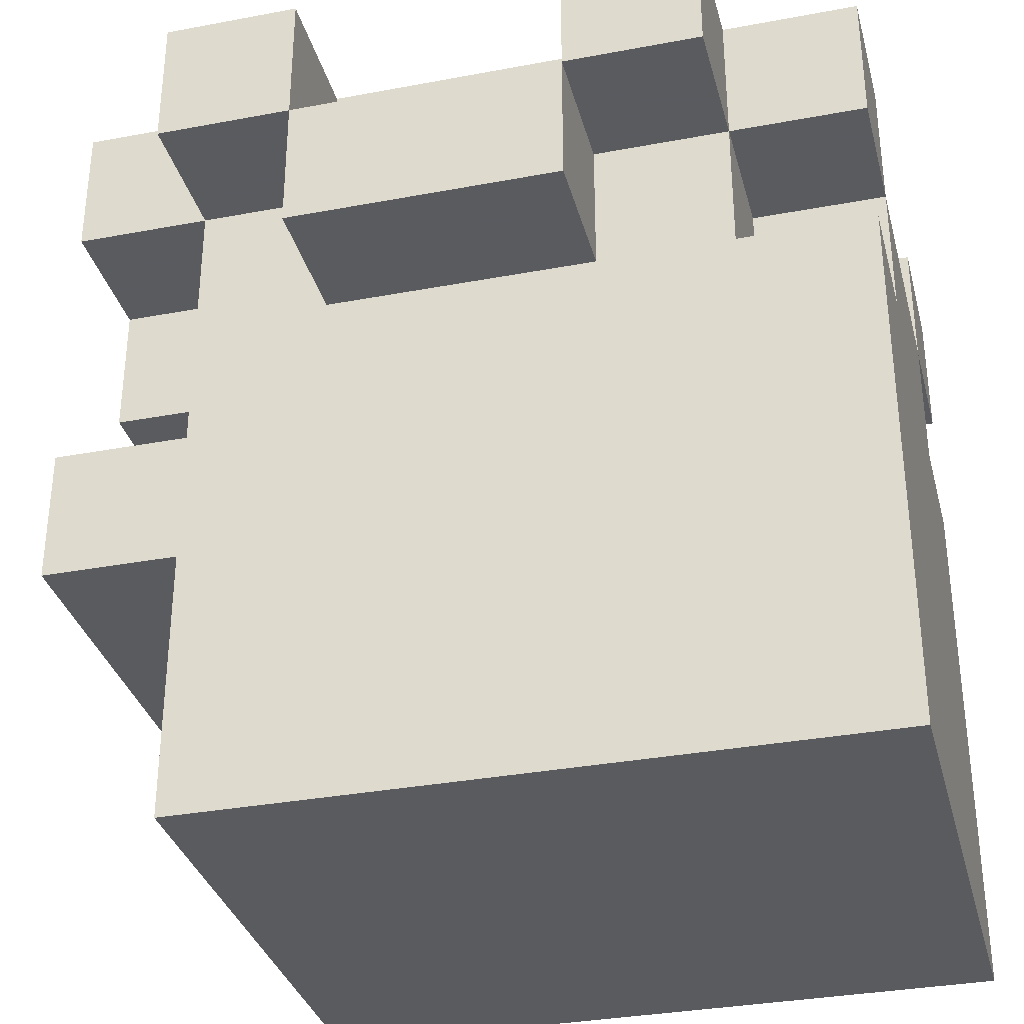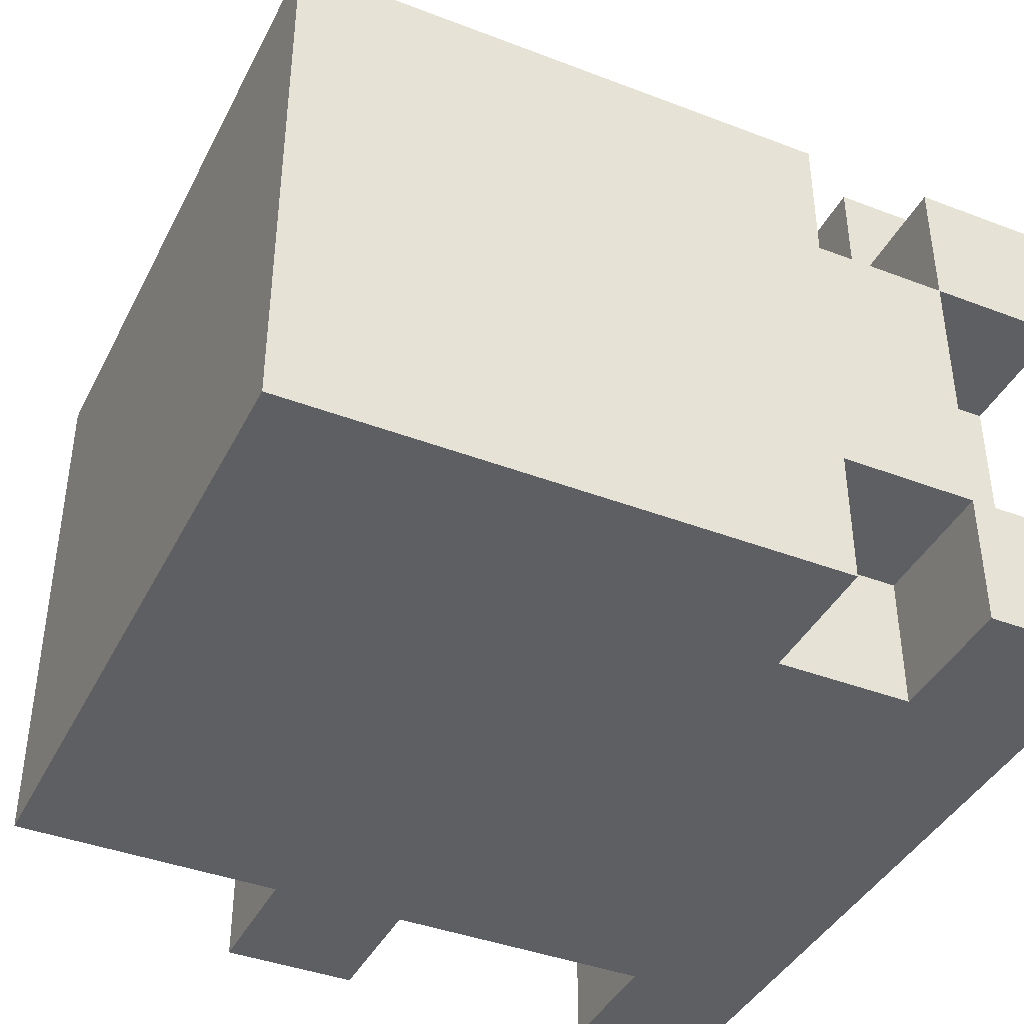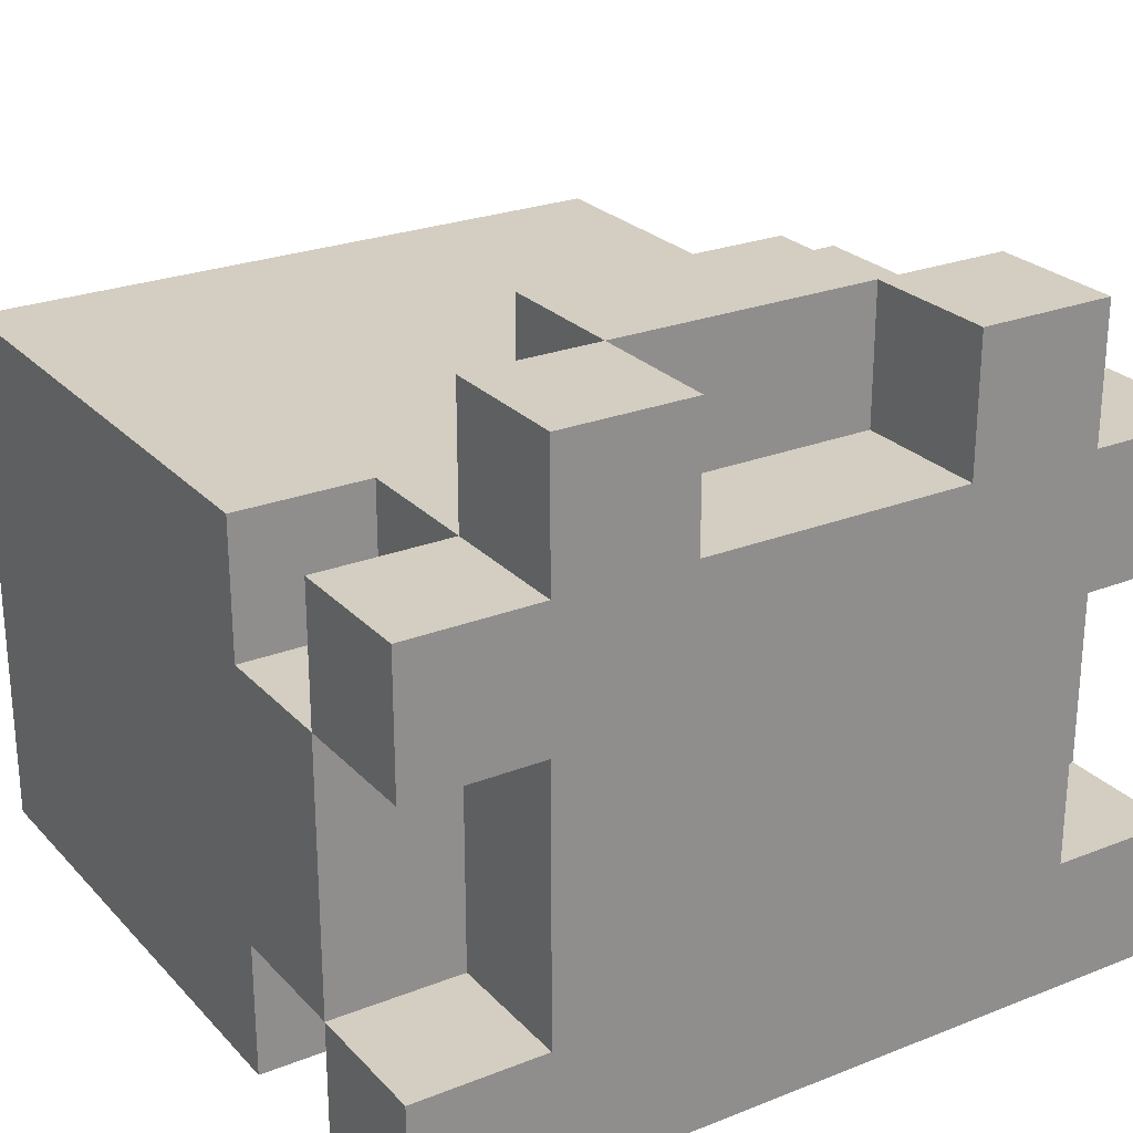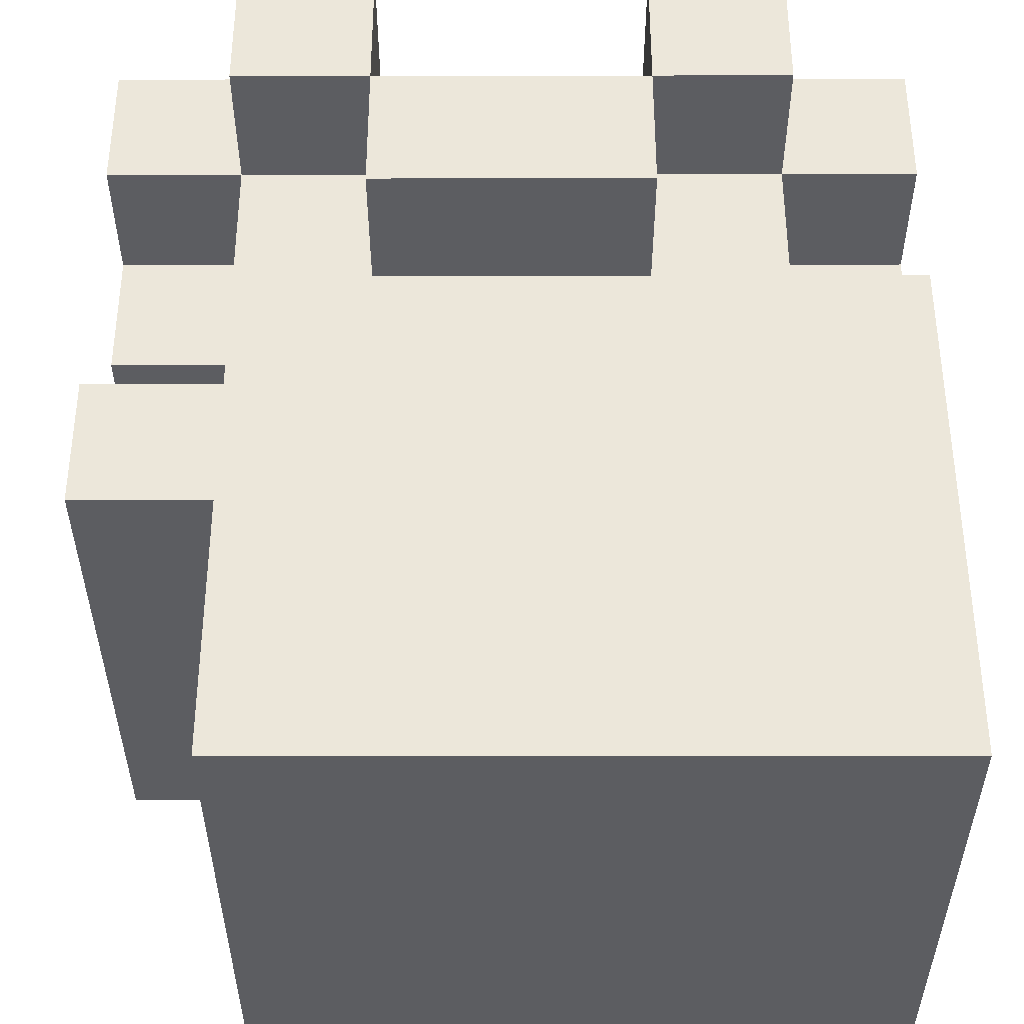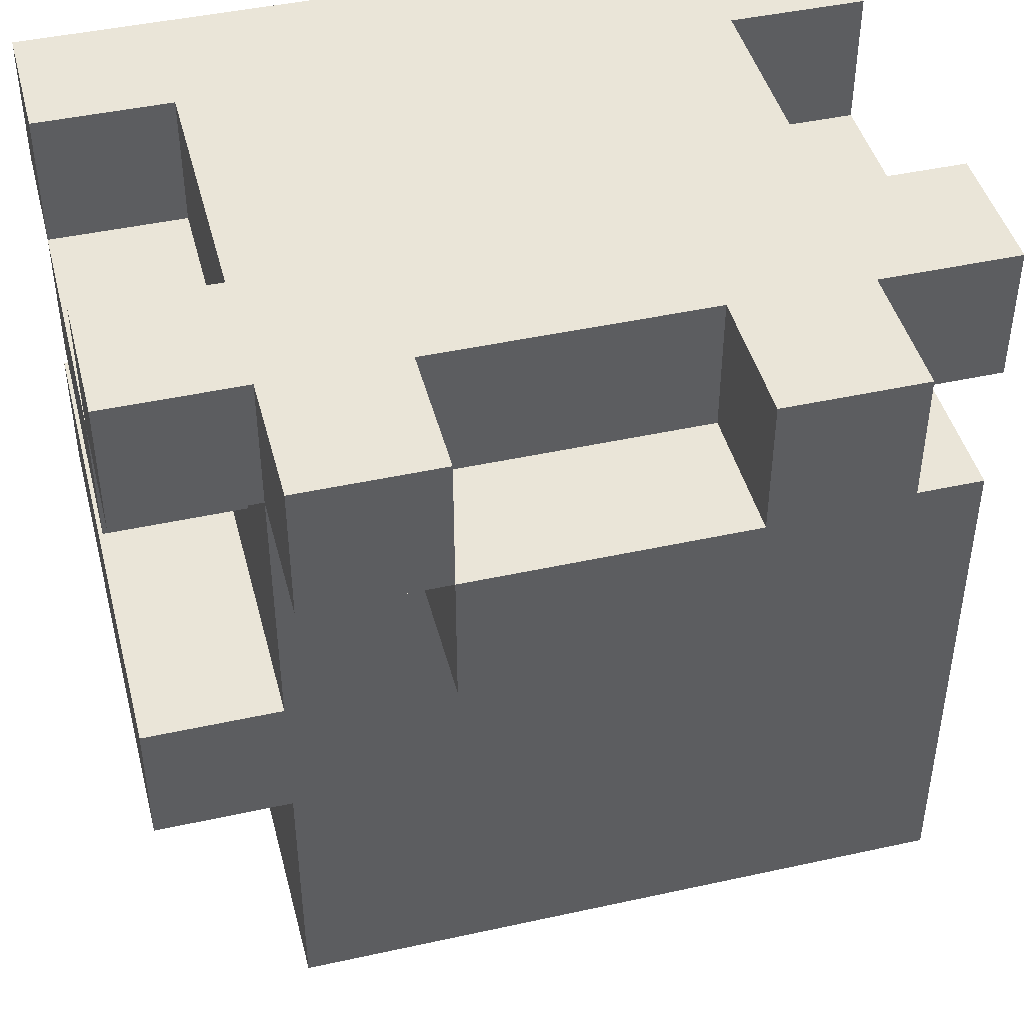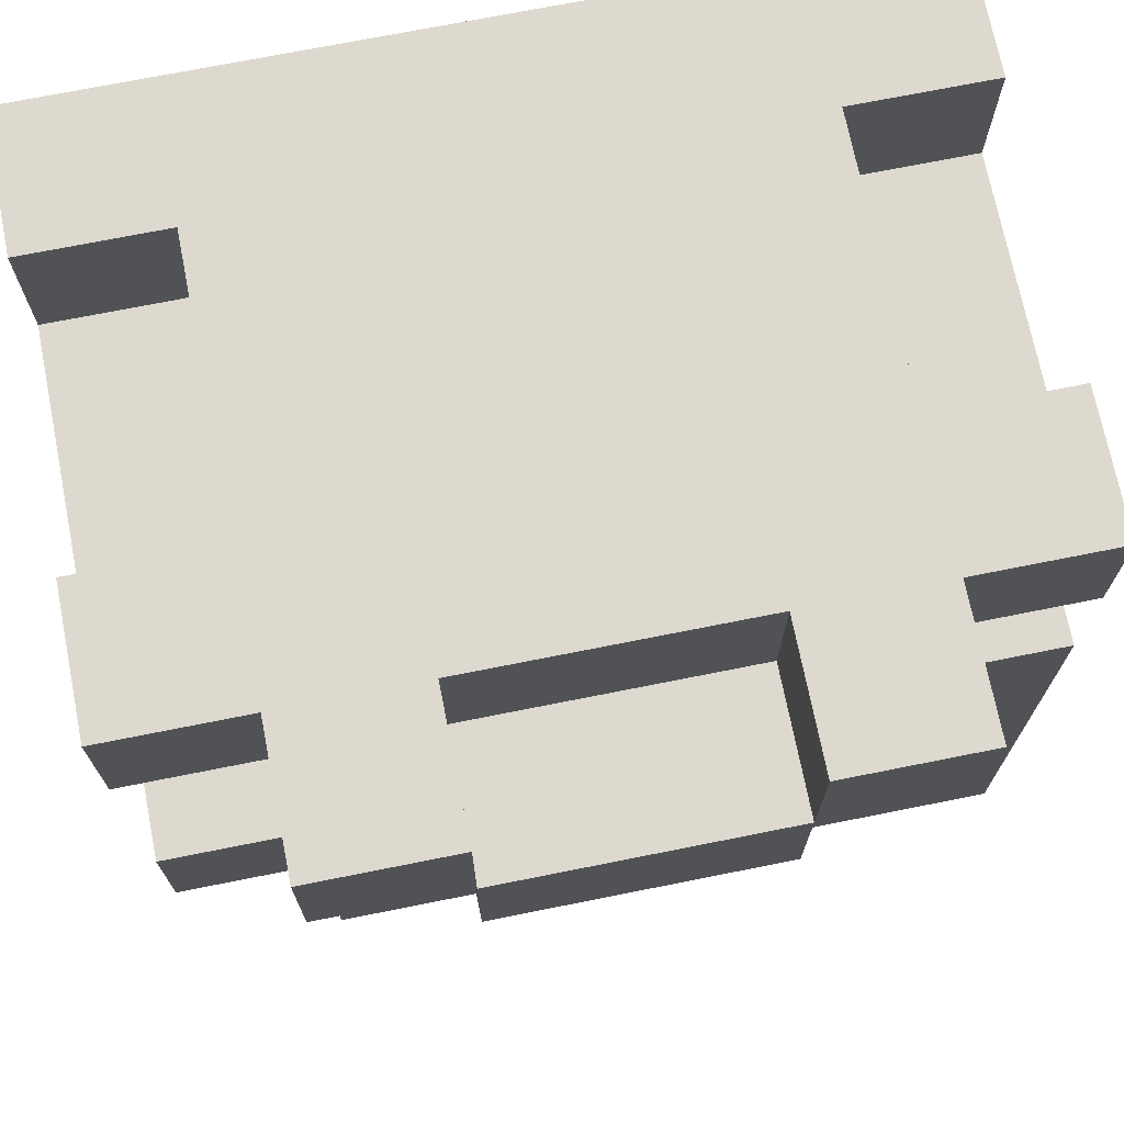
<metadata>
{"format":"obj","ext":"obj","renderer":"f3d","projection":"perspective","resolution":1024,"background":"white","views":[{"elev":-33.5,"azim":14.4,"up":"+Y"},{"elev":-40.6,"azim":64.9,"up":"+Z"},{"elev":25.3,"azim":147.7,"up":"+Z"},{"elev":-36.4,"azim":0.1,"up":"+Y"},{"elev":44.5,"azim":-14.4,"up":"+Y"},{"elev":71.8,"azim":-11.3,"up":"+Y"}]}
</metadata>
<code>
o wyvern_right_boot
v -3 3 1.5
v -3 2 -2.5
v -3 2 1.5
v -3 3 -2.5
v -3 5 0.5
v -3 4 -1.5
v -3 4 0.5
v -3 5 -1.5
v -3 6 1.5
v -3 5 1.5
v -3 6 0.5
v -3 6 -1.5
v -3 5 -2.5
v -3 6 -2.5
v -2 2 1.5
v -2 0 -2.5
v -2 -0 1.5
v -2 2 -2.5
v -2 4 1.5
v -2 3 -2.5
v -2 3 1.5
v -2 4 0.5
v -2 4 -1.5
v -2 4 -2.5
v -2 5 1.5
v -2 5 0.5
v -2 5 -1.5
v -2 5 -2.5
v -2 6 2.5
v -2 5 2.5
v -2 6 1.5
v -2 6 0.5
v -2 6 -1.5
v -1 5 2.5
v -1 4 1.5
v -1 4 2.5
v -1 5 1.5
v 1 6 2.5
v 1 5 1.5
v 1 5 2.5
v 1 6 1.5
v -1 5 2.5
v -1 5 1.5
v -1 6 2.5
v -1 6 1.5
v 1 4 2.5
v 1 4 1.5
v 1 5 2.5
v 1 5 1.5
v 2 4 1.5
v 2 4 0.5
v 2 5 1.5
v 2 5 0.5
v 2 4 -1.5
v 2 4 -2.5
v 2 5 -1.5
v 2 5 -2.5
v 2 5 2.5
v 2 6 2.5
v 2 6 1.5
v 2 6 0.5
v 2 6 -1.5
v 3 -0 1.5
v 3 0 -2.5
v 3 1 1.5
v 3 1 -2.5
v 3 4 1.5
v 3 4 0.5
v 3 4 -1.5
v 3 4 -2.5
v 3 5 0.5
v 3 5 -1.5
v 3 5 1.5
v 3 6 1.5
v 3 6 0.5
v 3 5 -2.5
v 3 6 -1.5
v 3 6 -2.5
v -1 5 2.5
v -2 6 2.5
v -2 5 2.5
v -1 6 2.5
v 1 4 2.5
v -1 4 2.5
v 1 5 2.5
v 2 5 2.5
v 1 6 2.5
v 2 6 2.5
v -2 2 1.5
v -3 3 1.5
v -3 2 1.5
v -2 3 1.5
v -2 5 1.5
v -3 6 1.5
v -3 5 1.5
v -2 6 1.5
v -1 1 1.5
v -2 -0 1.5
v -1 2 1.5
v -1 3 1.5
v -2 4 1.5
v -1 4 1.5
v -1 5 1.5
v 0 -0 1.5
v 0 1 1.5
v 0 2 1.5
v 1 4 1.5
v 1 5 1.5
v -1 6 1.5
v 1 6 1.5
v 2 4 1.5
v 2 5 1.5
v 3 -0 1.5
v 3 1 1.5
v 3 4 1.5
v 3 5 1.5
v 2 6 1.5
v 3 6 1.5
v -2 4 0.5
v -3 5 0.5
v -3 4 0.5
v -2 5 0.5
v 3 4 0.5
v 2 5 0.5
v 2 4 0.5
v 3 5 0.5
v -2 5 -1.5
v -3 6 -1.5
v -3 5 -1.5
v -2 6 -1.5
v 3 5 -1.5
v 2 6 -1.5
v 2 5 -1.5
v 3 6 -1.5
v -3 5 0.5
v -3 6 0.5
v -2 5 0.5
v -2 6 0.5
v 2 5 0.5
v 2 6 0.5
v 3 5 0.5
v 3 6 0.5
v -3 4 -1.5
v -3 5 -1.5
v -2 4 -1.5
v -2 5 -1.5
v 2 4 -1.5
v 2 5 -1.5
v 3 4 -1.5
v 3 5 -1.5
v -3 2 -2.5
v -3 3 -2.5
v -2 2 -2.5
v -2 3 -2.5
v -3 5 -2.5
v -3 6 -2.5
v -2 5 -2.5
v -2 0 -2.5
v -1 1 -2.5
v -1 2 -2.5
v -2 4 -2.5
v -1 3 -2.5
v -1 4 -2.5
v -1 5 -2.5
v -1 6 -2.5
v 0 0 -2.5
v 0 1 -2.5
v 0 2 -2.5
v 1 4 -2.5
v 1 5 -2.5
v 1 6 -2.5
v 2 4 -2.5
v 2 5 -2.5
v 3 0 -2.5
v 3 1 -2.5
v 3 4 -2.5
v 3 5 -2.5
v 3 6 -2.5
v 0 -0 0.5
v 0 -0 1.5
v -2 -0 1.5
v 3 -0 1.5
v 2 -0 0.5
v 0 0 -1.5
v 2 0 -1.5
v -2 0 -2.5
v 0 0 -2.5
v 3 0 -2.5
v -3 2 -2.5
v -2 2 1.5
v -3 2 1.5
v -2 2 -2.5
v -1 4 1.5
v 1 4 2.5
v -1 4 2.5
v 1 4 1.5
v -3 4 -1.5
v -2 4 0.5
v -3 4 0.5
v -2 4 -1.5
v -2 5 1.5
v -1 5 2.5
v -2 5 2.5
v -1 5 1.5
v 1 5 1.5
v 2 5 2.5
v 1 5 2.5
v 2 5 1.5
v -3 5 0.5
v -3 5 1.5
v -2 5 0.5
v 2 5 0.5
v 3 5 1.5
v 3 5 0.5
v -3 5 -2.5
v -2 5 -1.5
v -3 5 -1.5
v -2 5 -2.5
v 2 5 -2.5
v 3 5 -1.5
v 2 5 -1.5
v 3 5 -2.5
v -3 3 1.5
v -2 3 1.5
v -3 3 -2.5
v -2 3 -2.5
v 2 4 1.5
v 3 4 1.5
v 2 4 0.5
v 3 4 0.5
v 2 4 -1.5
v 3 4 -1.5
v 2 4 -2.5
v 3 4 -2.5
v -1 5 2.5
v 1 5 2.5
v -1 5 1.5
v 1 5 1.5
v -3 5 0.5
v -2 5 0.5
v -3 5 -1.5
v -2 5 -1.5
v 2 5 0.5
v 3 5 0.5
v 2 5 -1.5
v 3 5 -1.5
v -2 6 2.5
v -1 6 2.5
v -2 6 1.5
v -1 6 1.5
v 1 6 2.5
v 2 6 2.5
v 1 6 1.5
v 2 6 1.5
v -3 6 1.5
v -3 6 0.5
v -2 6 0.5
v 1 6 0.5
v 3 6 1.5
v 2 6 0.5
v 3 6 0.5
v -2 6 -1.5
v -1 6 -1.5
v 1 6 -1.5
v 2 6 -1.5
v -3 6 -1.5
v -3 6 -2.5
v -1 6 -2.5
v 3 6 -1.5
v 1 6 -2.5
v 3 6 -2.5
f 1 2 3
f 2 1 4
f 5 6 7
f 8 6 5
f 9 5 10
f 11 5 9
f 12 13 8
f 14 13 12
f 15 16 17
f 18 16 15
f 19 20 21
f 22 20 19
f 23 20 22
f 24 20 23
f 25 22 19
f 26 22 25
f 27 24 23
f 28 24 27
f 29 25 30
f 31 25 29
f 32 27 26
f 33 27 32
f 34 35 36
f 37 35 34
f 38 39 40
f 41 39 38
f 42 43 44
f 44 43 45
f 46 47 48
f 48 47 49
f 50 51 52
f 52 51 53
f 54 55 56
f 56 55 57
f 58 52 59
f 59 52 60
f 53 56 61
f 61 56 62
f 63 64 65
f 65 64 66
f 65 66 67
f 67 66 68
f 68 66 69
f 69 66 70
f 68 69 71
f 71 69 72
f 73 71 74
f 74 71 75
f 72 76 77
f 77 76 78
f 79 80 81
f 82 80 79
f 83 79 84
f 85 79 83
f 86 87 85
f 88 87 86
f 89 90 91
f 92 90 89
f 93 94 95
f 96 94 93
f 97 89 98
f 99 92 89
f 99 89 97
f 100 101 92
f 100 92 99
f 102 93 101
f 102 101 100
f 103 93 102
f 104 97 98
f 105 99 97
f 105 97 104
f 106 100 99
f 106 99 105
f 106 102 100
f 107 106 105
f 107 102 106
f 108 109 103
f 110 109 108
f 111 107 105
f 111 108 107
f 112 108 111
f 113 105 104
f 114 111 105
f 114 105 113
f 115 111 114
f 116 117 112
f 118 117 116
f 119 120 121
f 122 120 119
f 123 124 125
f 126 124 123
f 127 128 129
f 130 128 127
f 131 132 133
f 134 132 131
f 135 136 137
f 137 136 138
f 139 140 141
f 141 140 142
f 143 144 145
f 145 144 146
f 147 148 149
f 149 148 150
f 151 152 153
f 153 152 154
f 155 156 157
f 158 153 159
f 153 154 160
f 159 153 160
f 154 161 162
f 160 154 162
f 161 157 163
f 162 161 163
f 157 156 164
f 163 157 164
f 164 156 165
f 158 159 166
f 159 160 167
f 166 159 167
f 160 162 168
f 167 160 168
f 162 163 168
f 163 164 169
f 168 163 169
f 167 168 169
f 164 165 170
f 169 164 170
f 170 165 171
f 167 169 172
f 169 170 172
f 170 171 173
f 172 170 173
f 166 167 174
f 167 172 175
f 174 167 175
f 175 172 176
f 173 171 177
f 177 171 178
f 179 180 181
f 179 182 180
f 183 182 179
f 184 179 181
f 184 183 179
f 185 182 183
f 185 183 184
f 186 184 181
f 187 185 184
f 187 184 186
f 188 182 185
f 188 185 187
f 189 190 191
f 192 190 189
f 193 194 195
f 196 194 193
f 197 198 199
f 200 198 197
f 201 202 203
f 204 202 201
f 205 206 207
f 208 206 205
f 209 201 210
f 211 201 209
f 212 213 208
f 214 213 212
f 215 216 217
f 218 216 215
f 219 220 221
f 222 220 219
f 223 224 225
f 225 224 226
f 227 228 229
f 229 228 230
f 231 232 233
f 233 232 234
f 235 236 237
f 237 236 238
f 239 240 241
f 241 240 242
f 243 244 245
f 245 244 246
f 247 248 249
f 249 248 250
f 251 252 253
f 253 252 254
f 255 249 256
f 249 250 257
f 256 249 257
f 250 253 257
f 253 254 258
f 257 253 258
f 254 259 260
f 258 254 260
f 260 259 261
f 257 258 262
f 258 260 262
f 262 260 263
f 263 260 264
f 264 260 265
f 266 262 267
f 262 263 267
f 263 264 268
f 267 263 268
f 265 269 270
f 268 264 270
f 264 265 270
f 270 269 271

</code>
